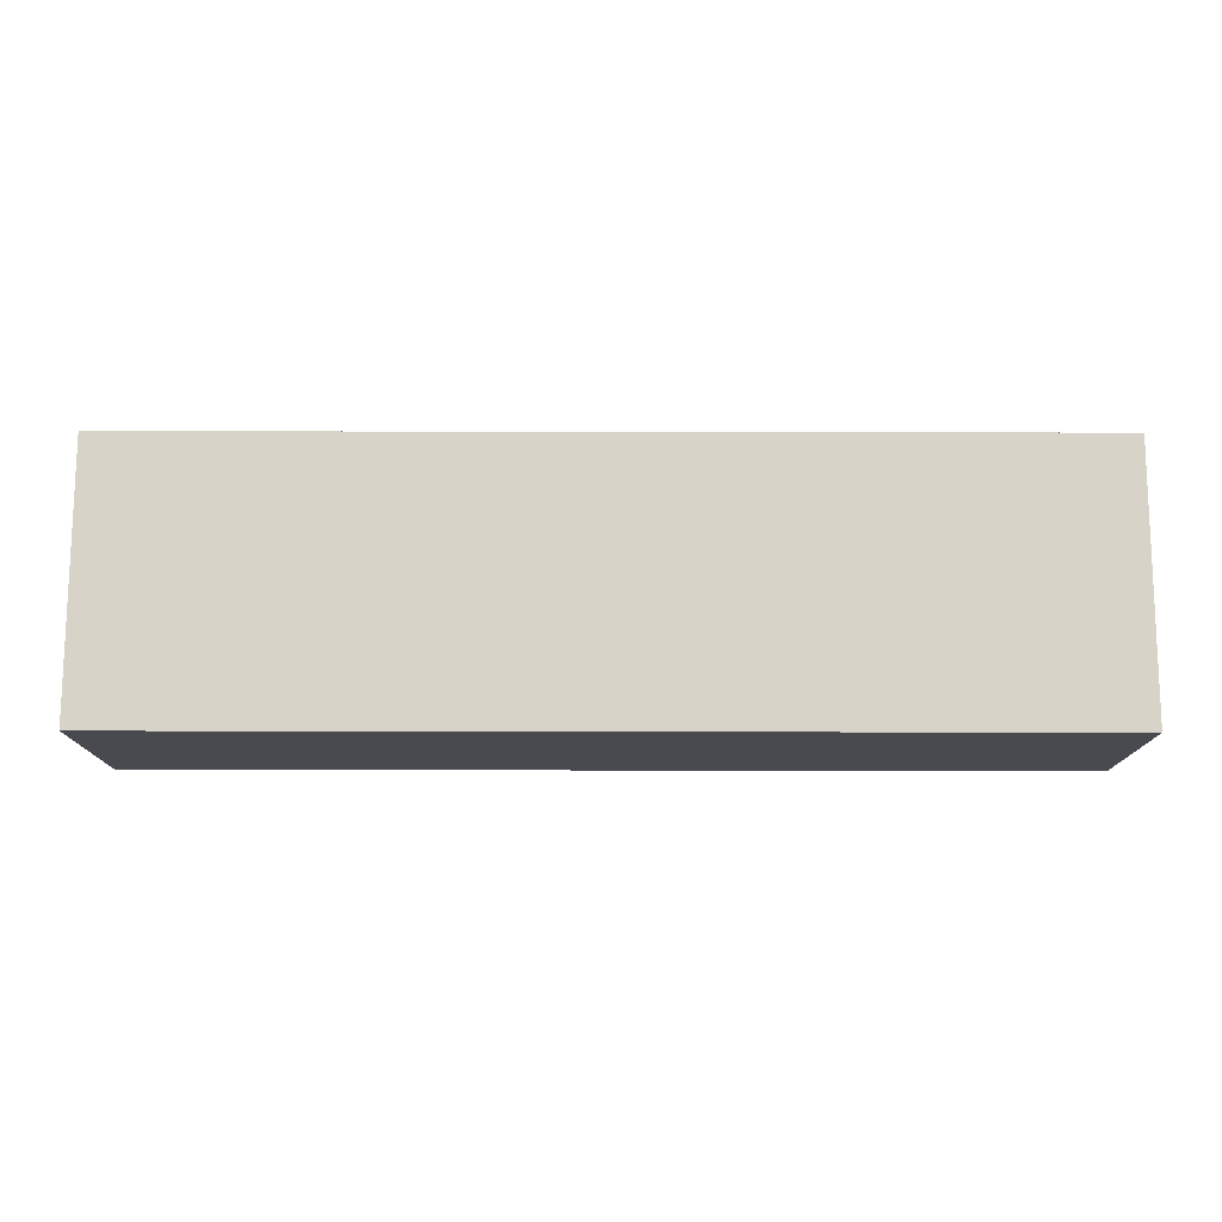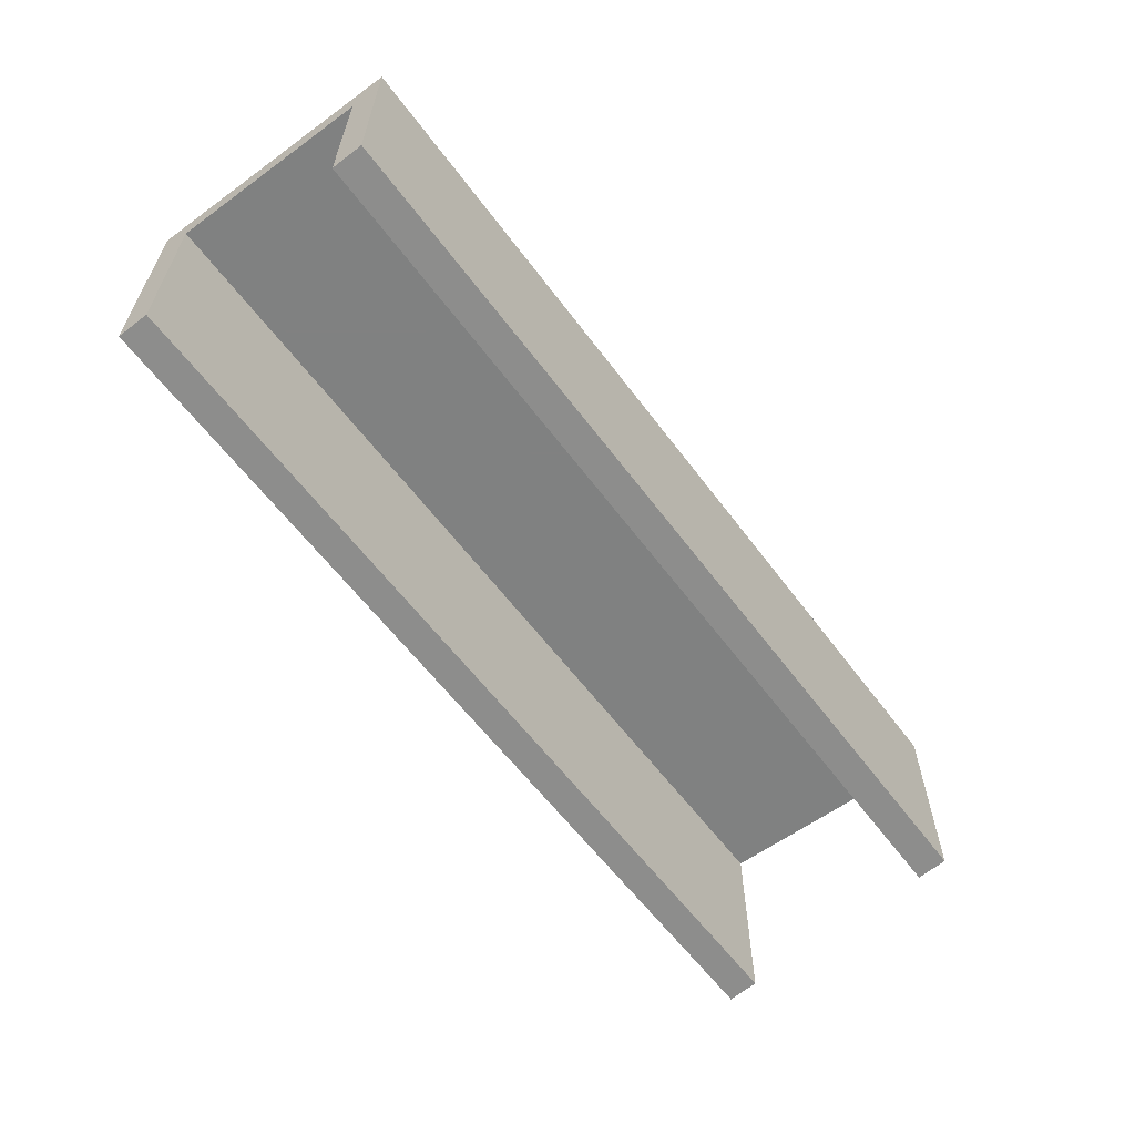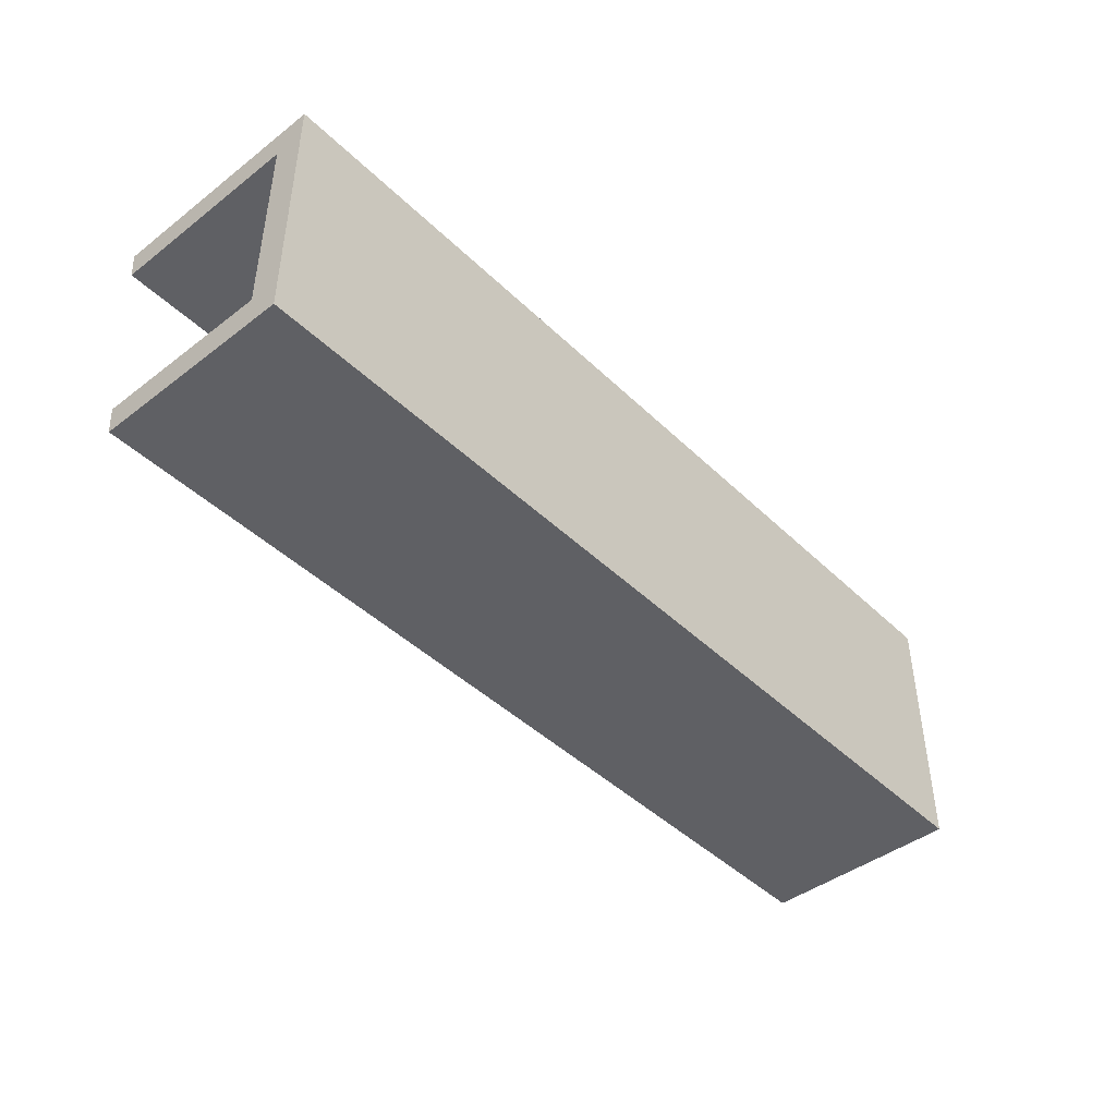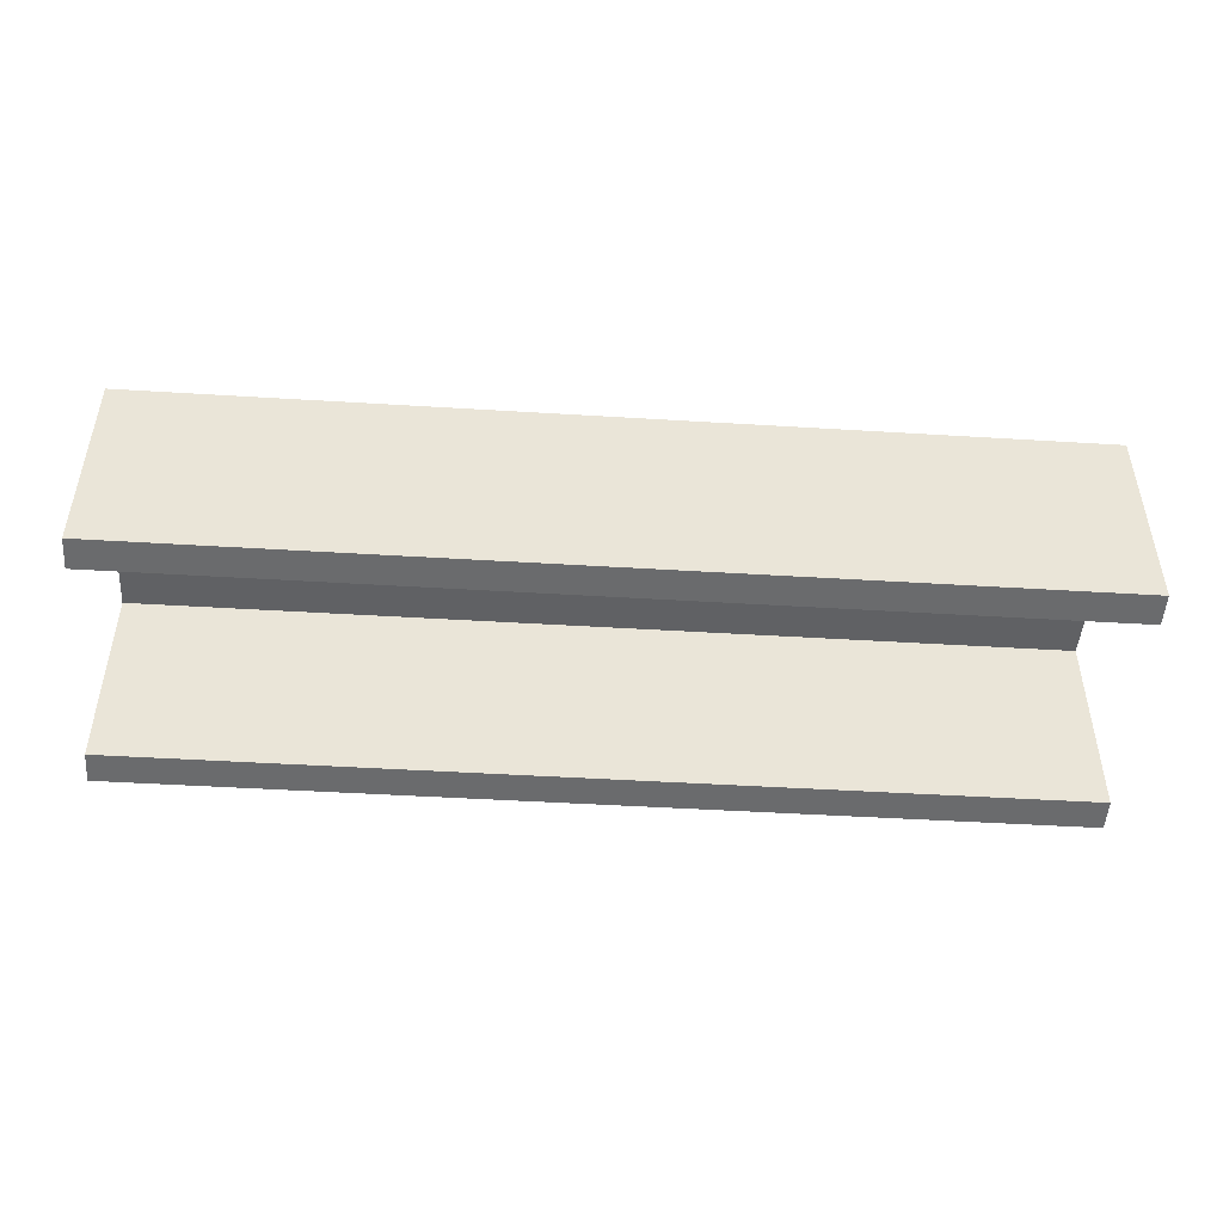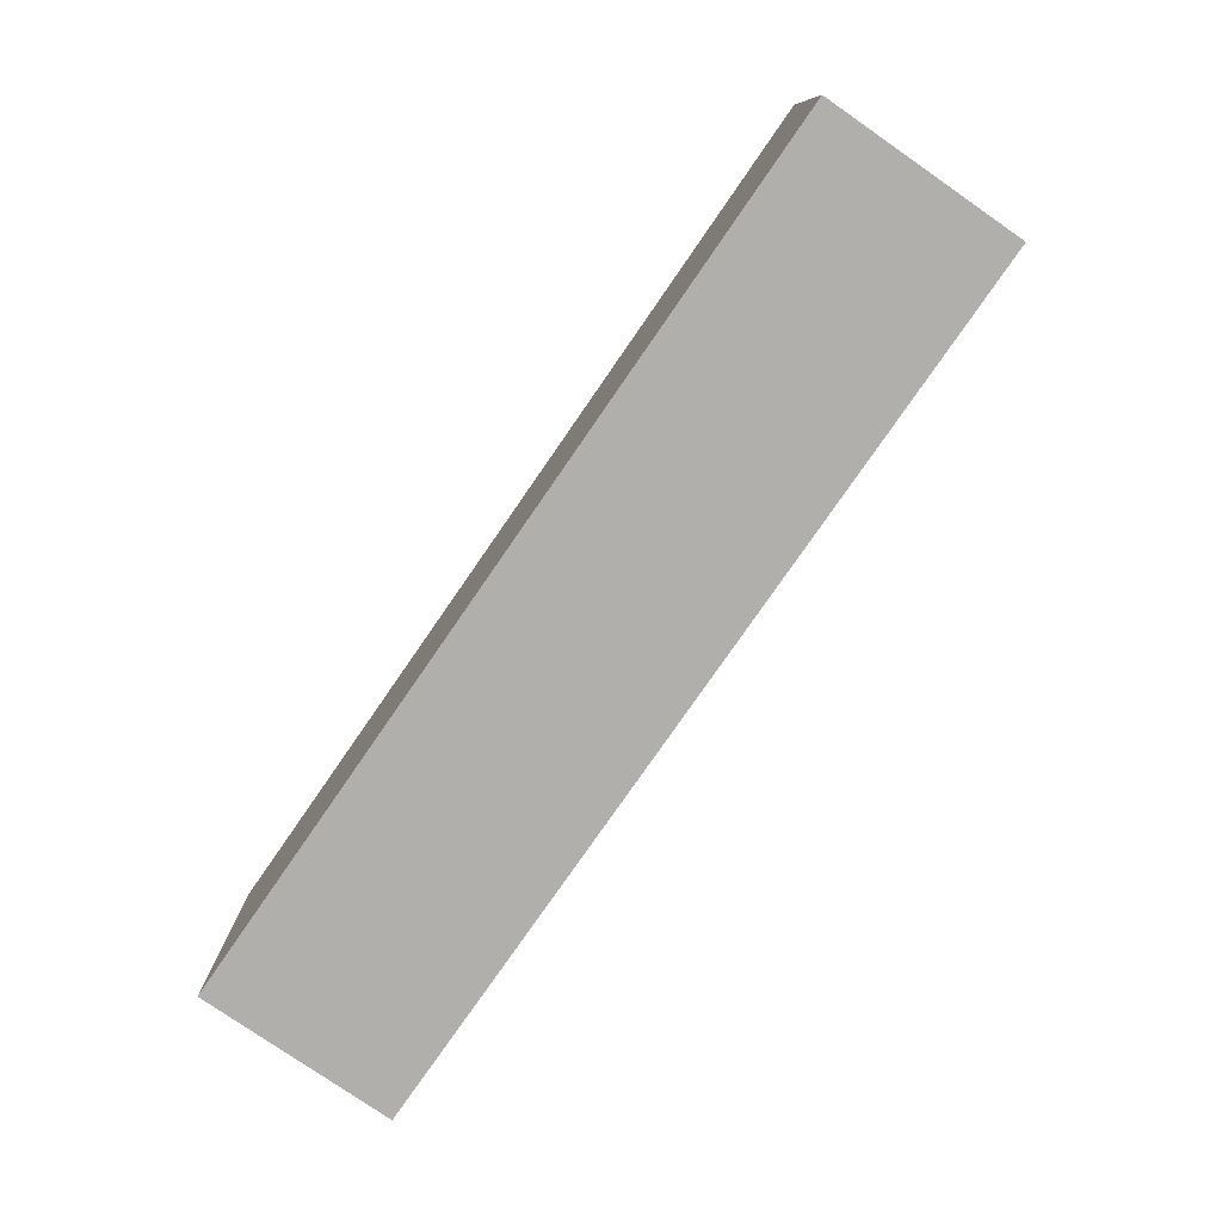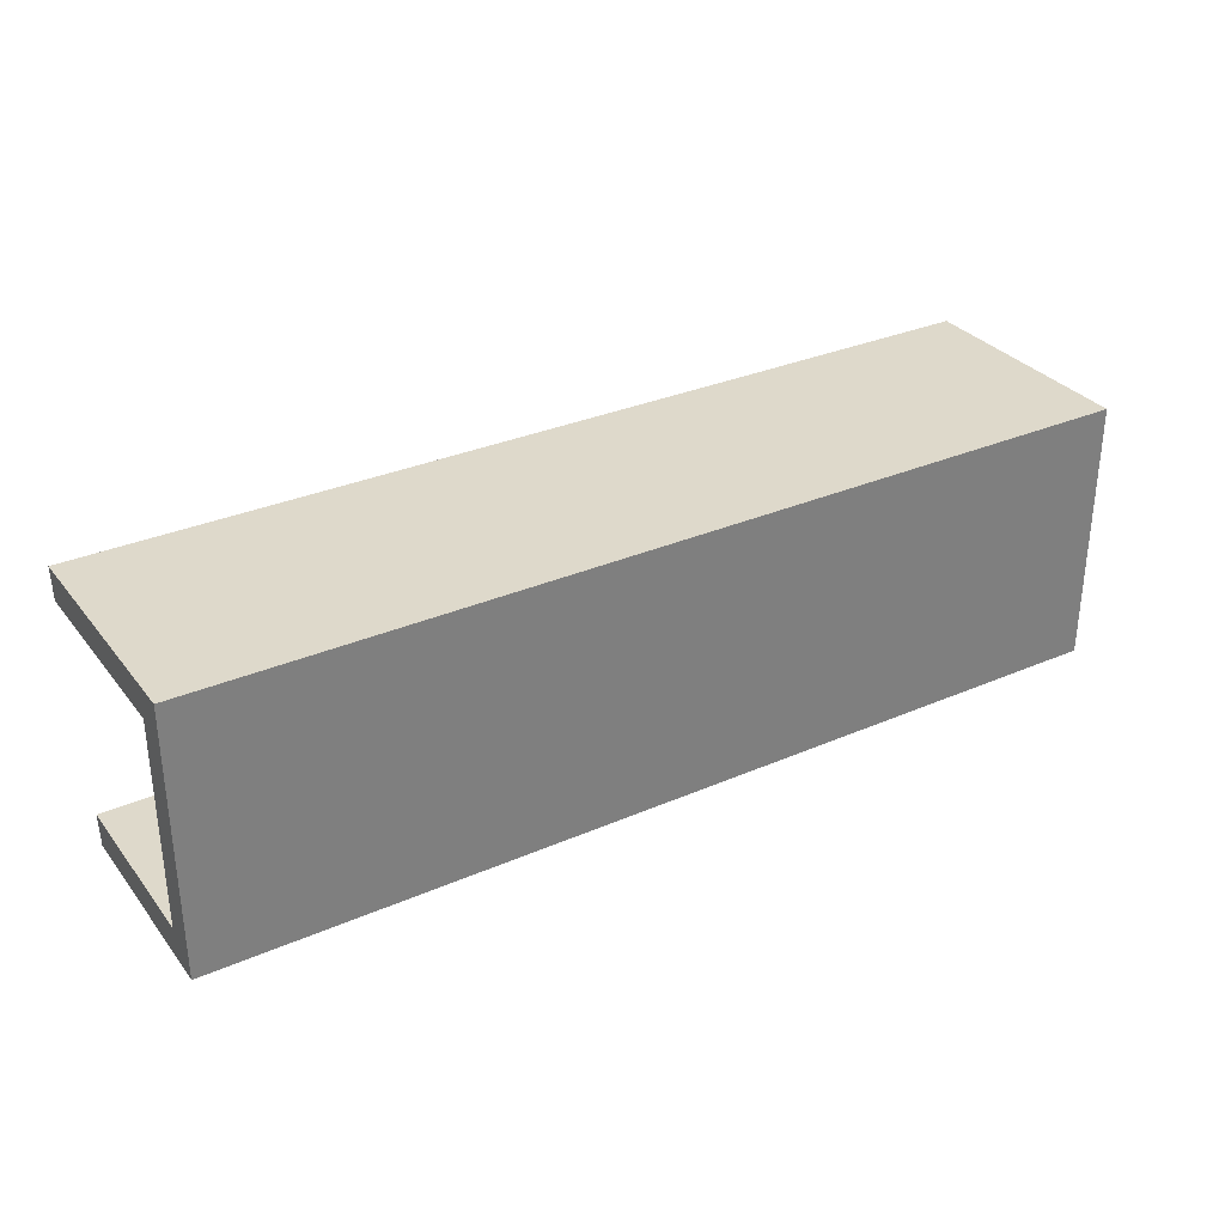
<metadata>
{"format":"obj","ext":"obj","renderer":"f3d","projection":"perspective","resolution":1024,"background":"white","views":[{"elev":76.5,"azim":0.1,"up":"+Z"},{"elev":-60.3,"azim":-53.4,"up":"+Z"},{"elev":-44.0,"azim":-48.2,"up":"+Y"},{"elev":-46.8,"azim":-4.0,"up":"+Z"},{"elev":-78.3,"azim":55.3,"up":"+Y"},{"elev":31.7,"azim":-31.5,"up":"+Y"}]}
</metadata>
<code>
v 4.8 7.2 10.67
v 4.8 9.3 10.67
v 4.8 6.88 10.99
v 4.8 9.62 10.99
v 4.8 9.3 8.617
v 4.8 9.62 8.581
v 4.8 7.2 8.853
v 4.8 6.88 8.889
v -4.8 7.2 10.67
v -4.8 9.3 10.67
v -4.8 6.88 10.99
v -4.8 9.62 10.99
v -4.8 9.3 8.617
v -4.8 9.62 8.581
v -4.8 7.2 8.853
v -4.8 6.88 8.889
f 2 6 5
f 1 4 2
f 8 1 7
f 10 14 12
f 9 12 11
f 16 9 11
f 3 12 4
f 6 13 5
f 1 15 7
f 5 10 2
f 2 9 1
f 7 16 8
f 8 11 3
f 4 14 6
f 2 4 6
f 1 3 4
f 8 3 1
f 10 13 14
f 9 10 12
f 16 15 9
f 3 11 12
f 6 14 13
f 1 9 15
f 5 13 10
f 2 10 9
f 7 15 16
f 8 16 11
f 4 12 14

</code>
